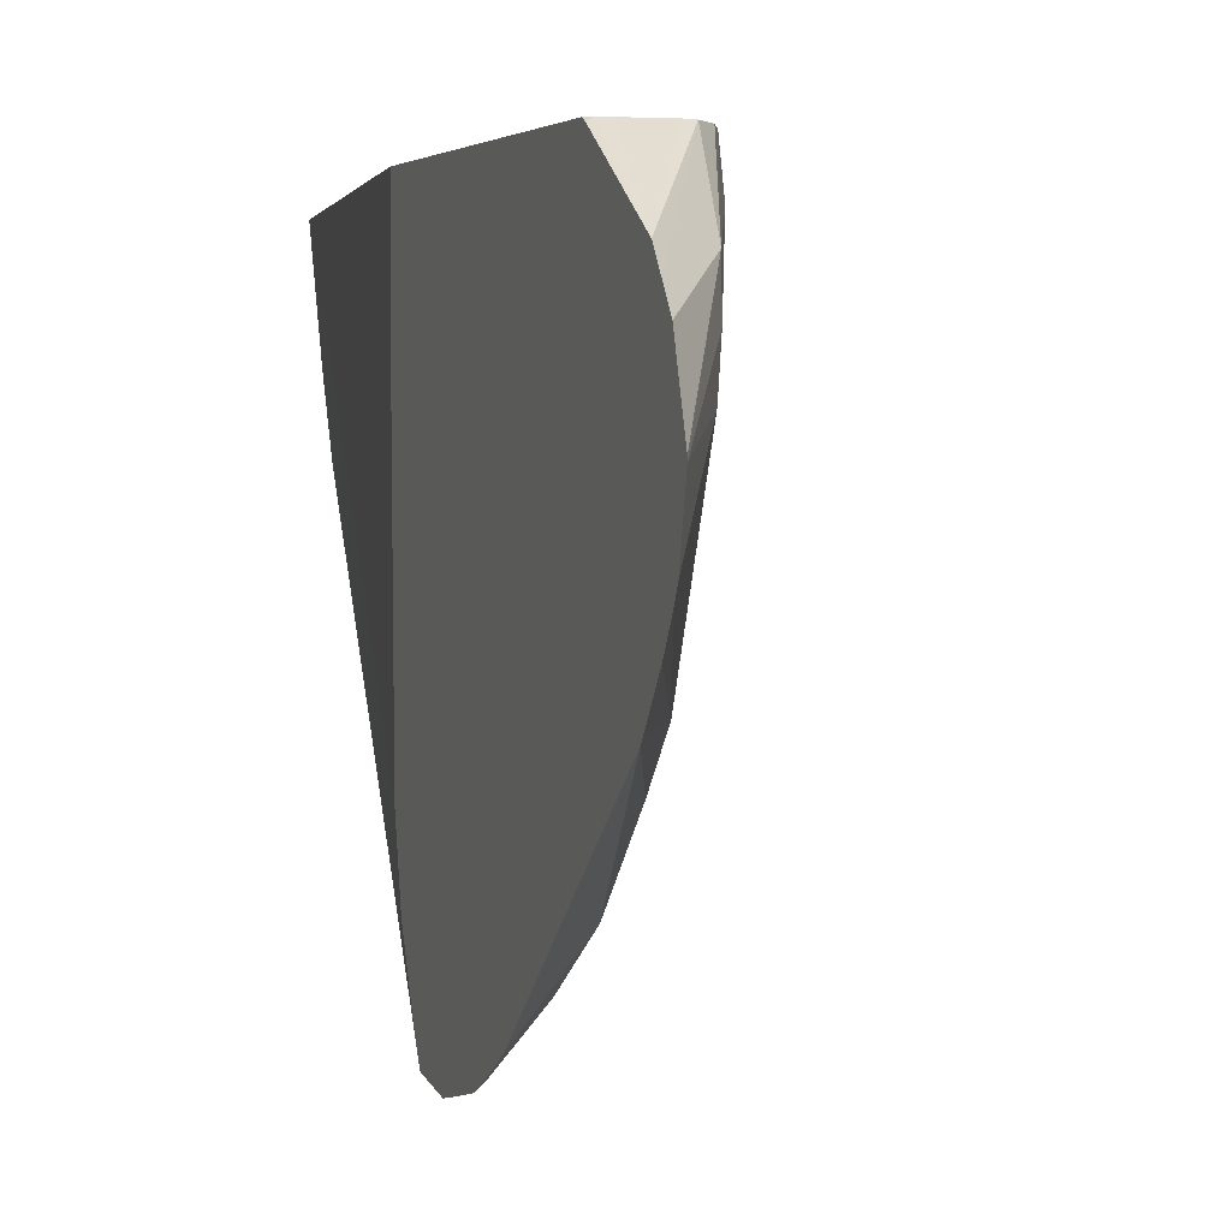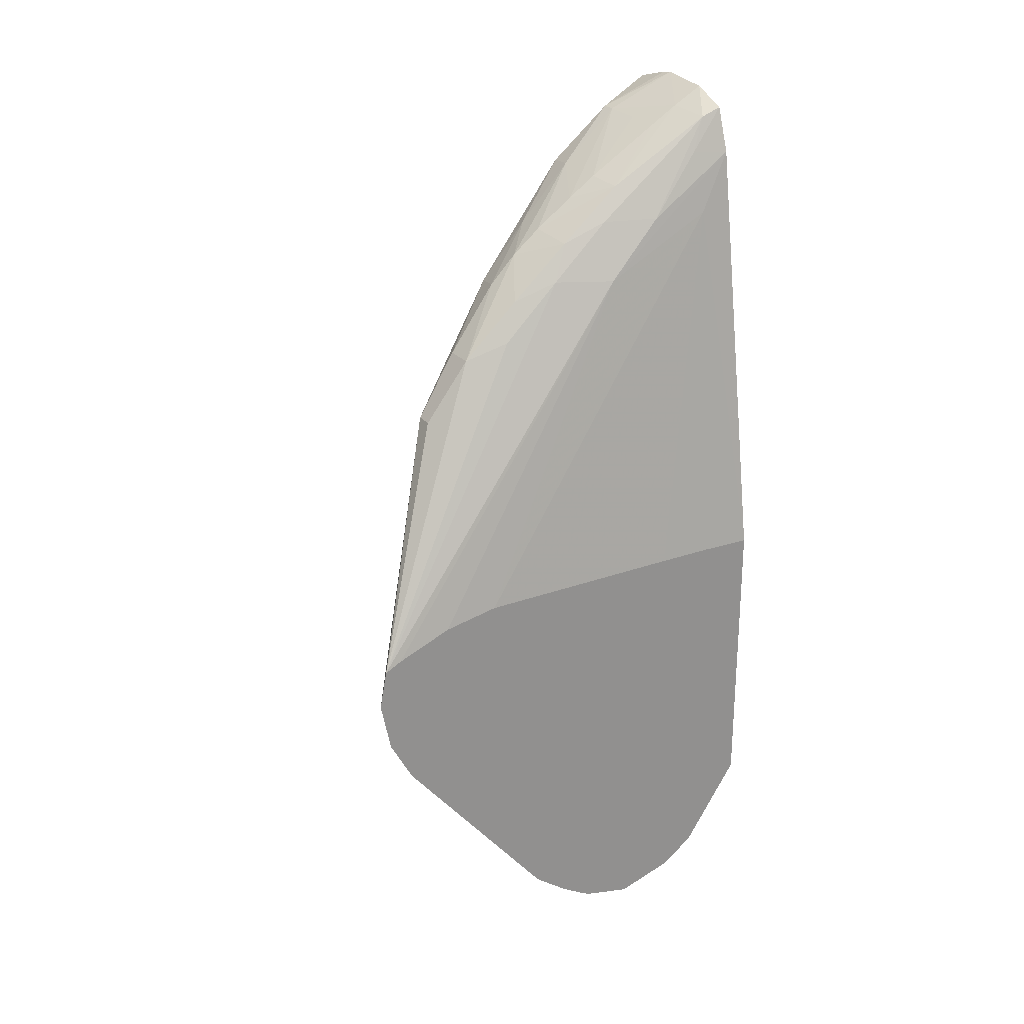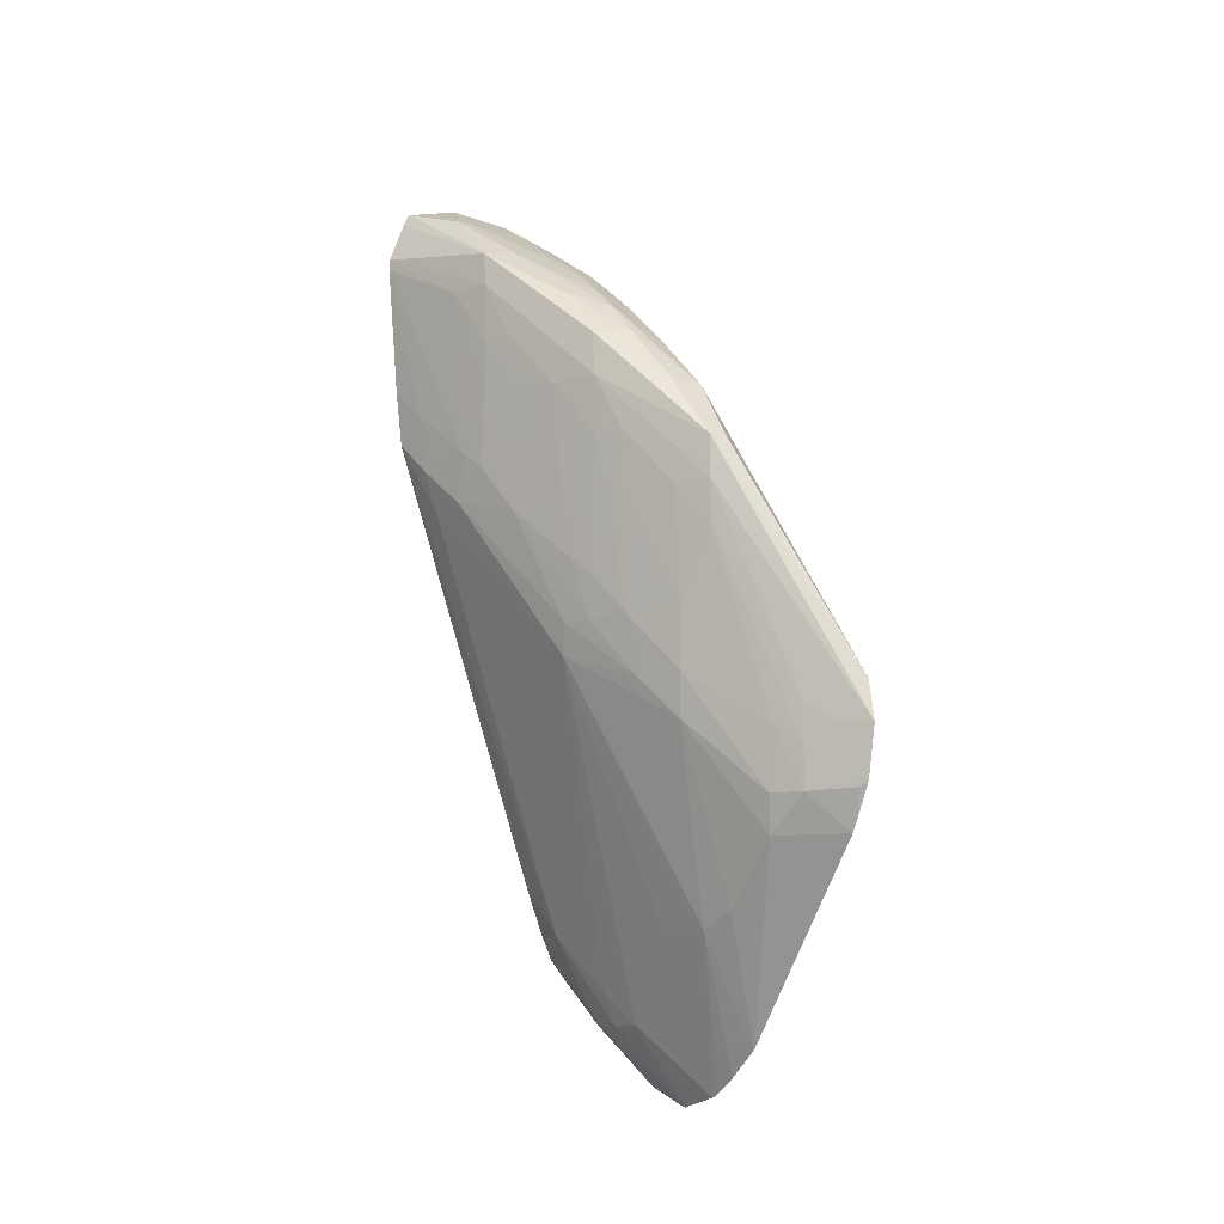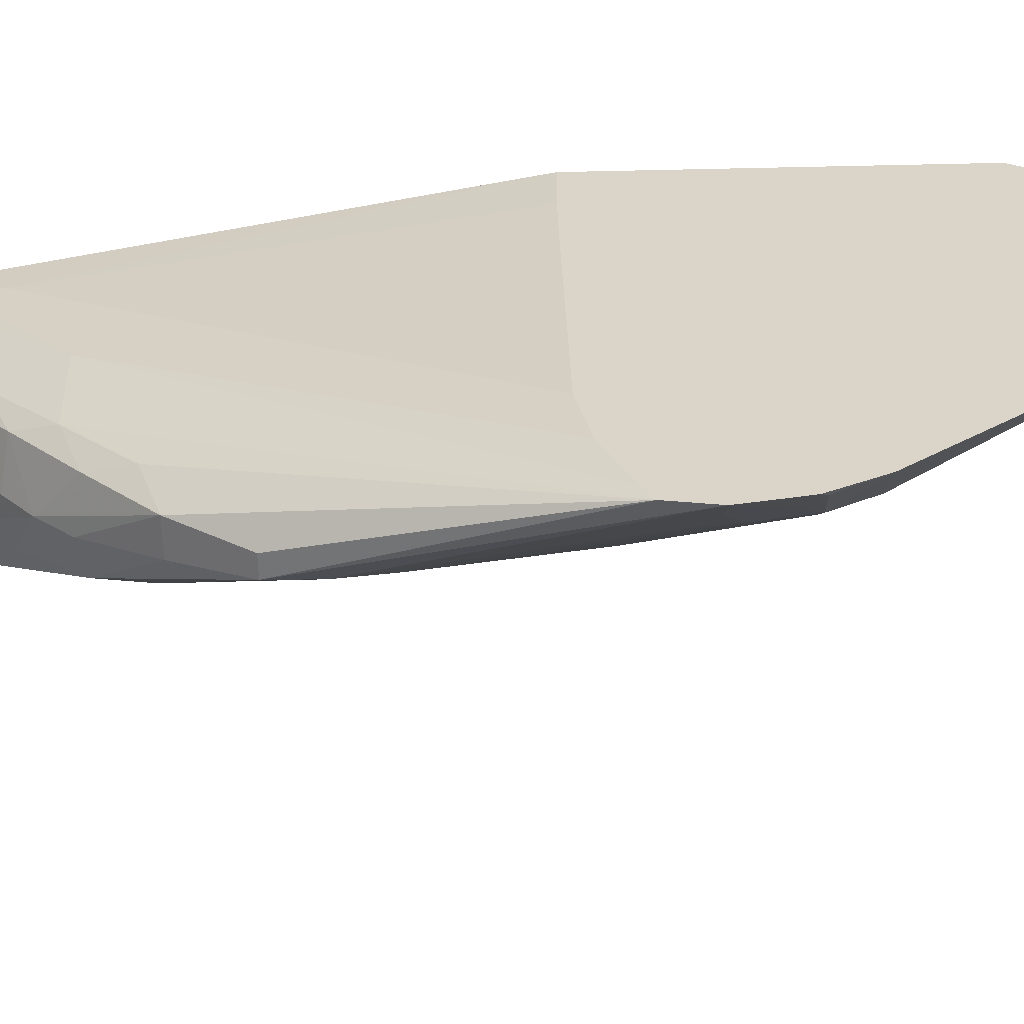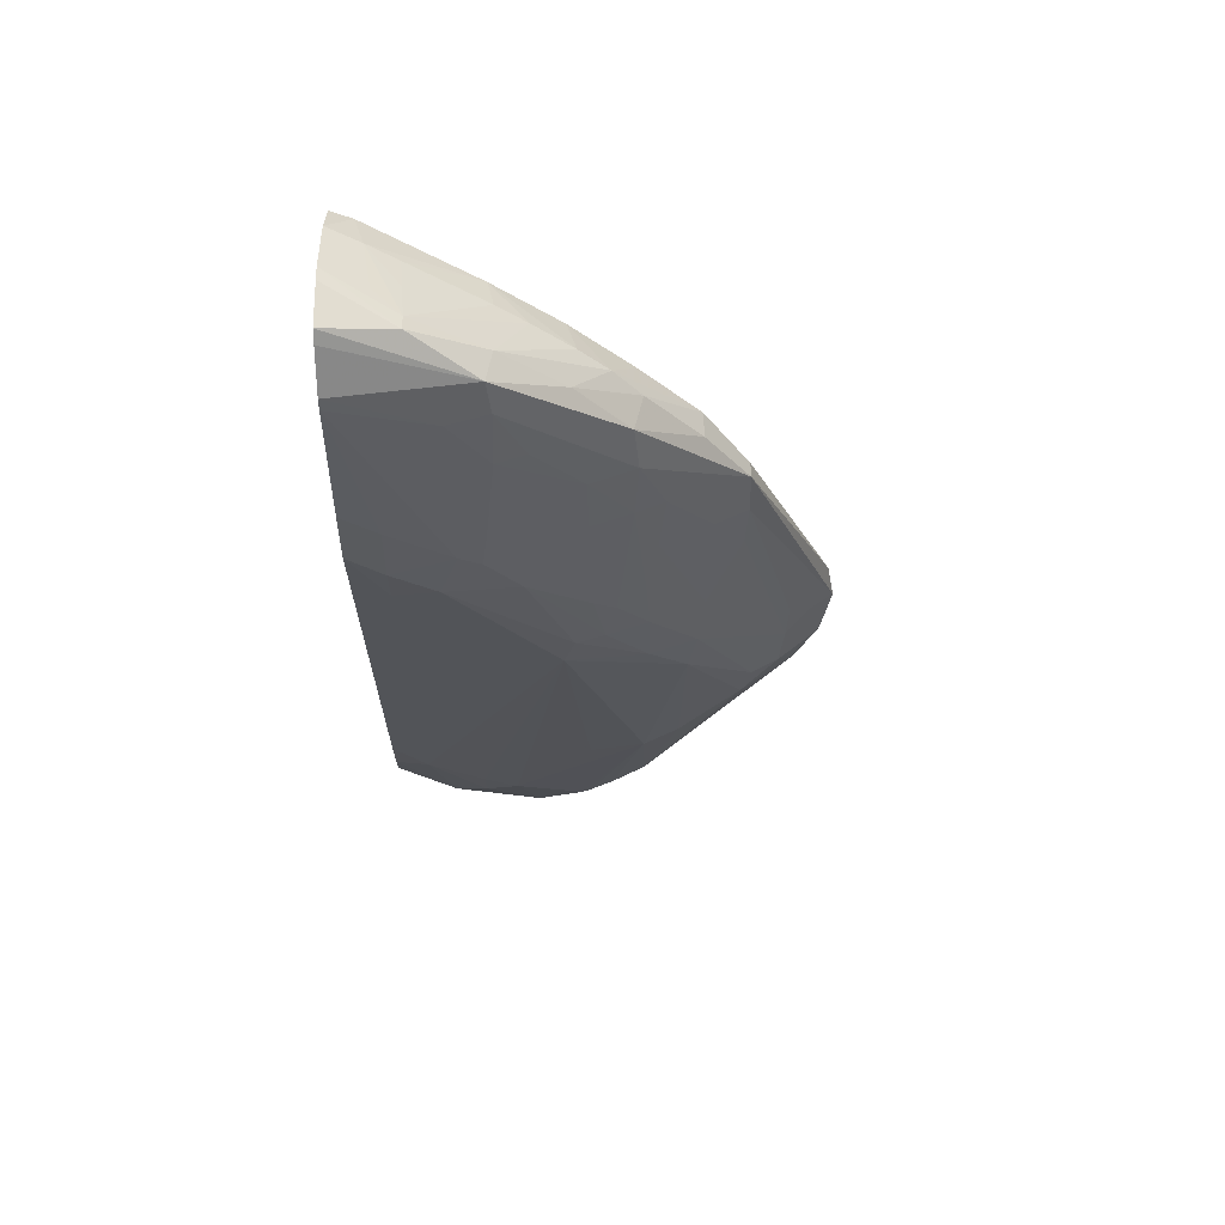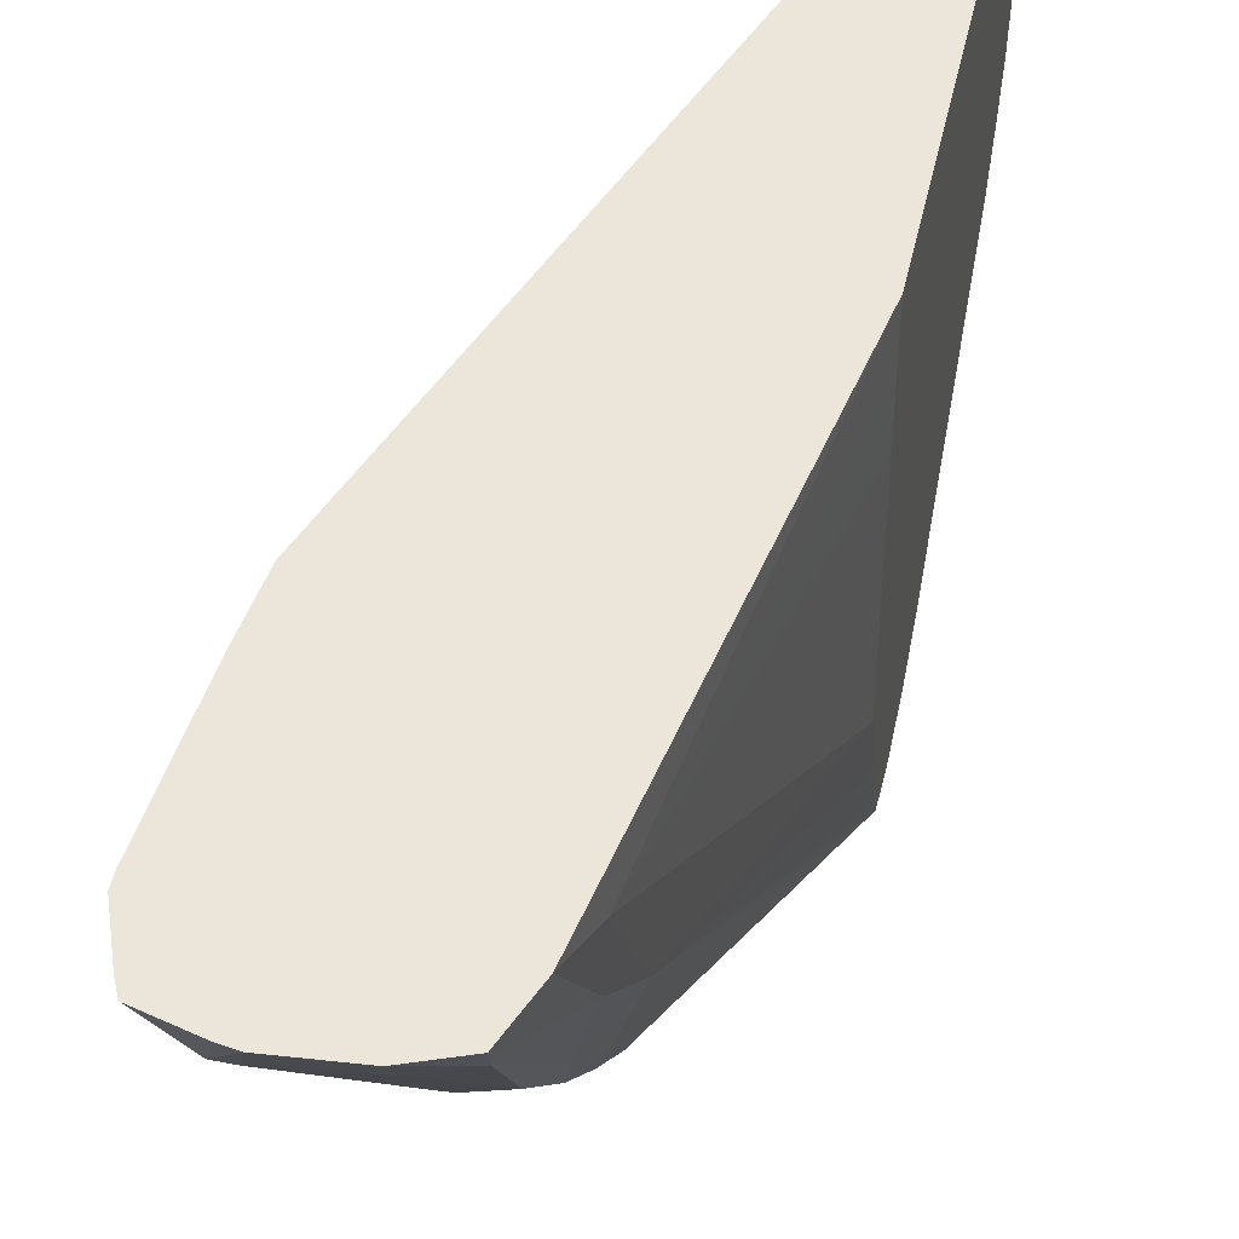
<metadata>
{"format":"obj","ext":"obj","renderer":"f3d","projection":"perspective","resolution":1024,"background":"white","views":[{"elev":2.2,"azim":160.7,"up":"+Y"},{"elev":24.7,"azim":61.3,"up":"+Z"},{"elev":-10.7,"azim":-31.2,"up":"+Z"},{"elev":-60.4,"azim":91.3,"up":"+Y"},{"elev":48.1,"azim":-90.9,"up":"+Z"},{"elev":48.0,"azim":12.4,"up":"+Y"}]}
</metadata>
<code>
v -0.01915 -0.04068 -0.2773
v -0.02026 -0.03937 -0.2772
v -0.02123 -0.03806 -0.2781
v -0.02107 -0.03783 -0.2803
v -0.01915 -0.04047 -0.2783
v -0.01915 -0.0403 -0.2753
v -0.02445 -0.03539 -0.2633
v -0.02447 -0.03541 -0.2654
v -0.02133 -0.03819 -0.2761
v -0.02435 -0.03527 -0.2677
v -0.02211 -0.03691 -0.2772
v -0.01939 -0.03981 -0.2802
v -0.01915 -0.04014 -0.2799
v -0.02199 -0.03634 -0.2803
v -0.02161 -0.03584 -0.2822
v -0.01915 -0.0389 -0.2822
v -0.01915 -0.03942 -0.2748
v -0.02197 -0.02478 -0.2565
v -0.02295 -0.02783 -0.2564
v -0.02277 -0.03091 -0.2593
v -0.02342 -0.03308 -0.2601
v -0.02351 -0.03539 -0.2633
v -0.02503 -0.03308 -0.2601
v -0.02758 -0.0298 -0.2572
v -0.02768 -0.03006 -0.2595
v -0.02684 -0.03136 -0.2625
v -0.02542 -0.0337 -0.2654
v -0.02497 -0.03396 -0.2685
v -0.02495 -0.03348 -0.2714
v -0.02478 -0.03318 -0.2743
v -0.01915 -0.03913 -0.2818
v -0.02455 -0.03275 -0.2766
v -0.02161 -0.03258 -0.2855
v -0.01915 -0.03084 -0.292
v -0.01915 -0.03655 -0.2736
v -0.02233 -0.01883 -0.2535
v -0.02287 -0.01709 -0.2505
v -0.02246 -0.0218 -0.2535
v -0.02326 -0.02464 -0.2535
v -0.01915 -0.0337 -0.273
v -0.02365 -0.0269 -0.2545
v -0.02352 -0.03005 -0.2573
v -0.02576 -0.02886 -0.2554
v -0.02576 -0.03027 -0.2569
v -0.02797 -0.0271 -0.2544
v -0.03041 -0.0236 -0.2518
v -0.03047 -0.02383 -0.2535
v -0.02753 -0.02987 -0.2625
v -0.02981 -0.02524 -0.2565
v -0.02867 -0.02775 -0.2595
v -0.02671 -0.03103 -0.2654
v -0.02624 -0.03072 -0.2714
v -0.02573 -0.03072 -0.2743
v -0.02731 -0.0265 -0.2729
v -0.02191 -0.03069 -0.2864
v -0.01915 -0.03064 -0.2921
v -0.01915 -0.02266 -0.2727
v -0.01915 -0.01971 -0.2727
v -0.01915 -0.01709 -0.2727
v -0.02373 -0.01709 -0.2482
v -0.02321 -0.01901 -0.2504
v -0.02377 -0.01814 -0.2486
v -0.02399 -0.02355 -0.2519
v -0.02576 -0.02737 -0.2542
v -0.02874 -0.02392 -0.2516
v -0.03032 -0.02041 -0.249
v -0.03162 -0.01709 -0.2478
v -0.03191 -0.01709 -0.2484
v -0.03271 -0.01709 -0.2506
v -0.03118 -0.0218 -0.2535
v -0.03038 -0.02376 -0.2565
v -0.0284 -0.02775 -0.2625
v -0.02811 -0.02775 -0.2654
v -0.02738 -0.02954 -0.2654
v -0.02667 -0.03048 -0.2683
v -0.02973 -0.02494 -0.2595
v -0.03022 -0.0233 -0.261
v -0.02967 -0.02448 -0.2622
v -0.02927 -0.02478 -0.2654
v -0.02729 -0.02932 -0.2673
v -0.02718 -0.02908 -0.2693
v -0.02706 -0.02855 -0.2714
v -0.02755 -0.02706 -0.2714
v -0.02327 -0.01883 -0.2862
v -0.02206 -0.0218 -0.2892
v -0.02135 -0.02356 -0.2908
v -0.02242 -0.02775 -0.2862
v -0.03045 -0.02105 -0.2644
v -0.03059 -0.01883 -0.2645
v -0.01915 -0.02725 -0.2943
v -0.01915 -0.02775 -0.2941
v -0.01915 -0.02897 -0.2933
v -0.01915 -0.01709 -0.2881
v -0.02576 -0.01709 -0.2474
v -0.02576 -0.01865 -0.2483
v -0.02576 -0.02388 -0.2516
v -0.02576 -0.02537 -0.2527
v -0.02576 -0.02014 -0.2492
v -0.02954 -0.02041 -0.249
v -0.0287 -0.01709 -0.2471
v -0.02938 -0.01709 -0.2472
v -0.03272 -0.01709 -0.2512
v -0.03098 -0.0218 -0.2565
v -0.03028 -0.02345 -0.2595
v -0.02774 -0.02796 -0.2683
v -0.03054 -0.02195 -0.2622
v -0.03014 -0.02303 -0.263
v -0.03077 -0.0218 -0.2595
v -0.02394 -0.01709 -0.284
v -0.02311 -0.01709 -0.2862
v -0.02141 -0.0201 -0.2909
v -0.02143 -0.0218 -0.2909
v -0.03182 -0.01709 -0.2607
v -0.01915 -0.02477 -0.2949
v -0.03124 -0.01883 -0.2625
v -0.01915 -0.01713 -0.2882
v -0.01938 -0.01709 -0.2883
v -0.02862 -0.0191 -0.2483
v -0.02756 -0.02028 -0.2491
v -0.03215 -0.01709 -0.2578
v -0.03158 -0.01883 -0.2595
v -0.02256 -0.01709 -0.2874
v -0.02182 -0.01709 -0.2883
v -0.01915 -0.02093 -0.2933
v -0.01915 -0.0218 -0.294
v -0.01915 -0.02461 -0.2948
v -0.03196 -0.01709 -0.2595
v -0.01915 -0.01721 -0.2883
v -0.01982 -0.01709 -0.2884
v -0.01915 -0.02003 -0.2927
v -0.02139 -0.01709 -0.2885
f 1 2 3
f 1 3 4
f 1 4 5
f 1 5 13
f 1 13 31
f 1 31 16
f 1 16 34
f 1 34 56
f 1 56 92
f 1 92 91
f 1 91 90
f 1 90 114
f 1 114 126
f 1 126 125
f 1 125 124
f 1 124 130
f 1 130 128
f 1 128 116
f 1 116 93
f 1 93 59
f 1 59 58
f 1 58 57
f 1 57 40
f 1 40 35
f 1 35 17
f 1 17 6
f 1 6 7
f 1 7 8
f 1 8 2
f 2 8 9
f 2 9 3
f 3 9 10
f 3 10 11
f 3 11 4
f 4 12 13
f 4 13 5
f 4 11 14
f 4 14 15
f 4 15 16
f 4 16 12
f 6 17 18
f 6 18 19
f 6 19 20
f 6 20 21
f 6 21 22
f 6 22 7
f 7 22 21
f 7 21 23
f 7 23 24
f 7 24 25
f 7 25 8
f 8 25 26
f 8 26 27
f 8 27 10
f 8 10 9
f 10 27 28
f 10 28 29
f 10 29 30
f 10 30 11
f 11 30 14
f 12 16 31
f 12 31 13
f 14 30 32
f 14 32 15
f 15 33 34
f 15 34 16
f 15 32 33
f 17 35 18
f 18 36 37
f 18 37 38
f 18 38 39
f 18 39 19
f 18 35 40
f 18 40 36
f 19 39 41
f 19 41 42
f 19 42 20
f 20 42 21
f 21 42 43
f 21 43 44
f 21 44 23
f 23 44 24
f 24 44 45
f 24 45 46
f 24 46 47
f 24 47 25
f 25 48 26
f 25 47 49
f 25 49 50
f 25 50 48
f 26 51 27
f 26 48 51
f 27 51 29
f 27 29 28
f 29 52 30
f 29 51 52
f 30 52 53
f 30 53 32
f 32 53 54
f 32 54 55
f 32 55 33
f 33 55 34
f 34 55 56
f 36 40 57
f 36 57 58
f 36 58 59
f 36 59 37
f 37 60 61
f 37 61 38
f 37 59 93
f 37 93 117
f 37 117 129
f 37 129 131
f 37 131 123
f 37 123 122
f 37 122 110
f 37 110 109
f 37 109 113
f 37 113 127
f 37 127 120
f 37 120 102
f 37 102 69
f 37 69 68
f 37 68 67
f 37 67 101
f 37 101 100
f 37 100 94
f 37 94 60
f 38 61 62
f 38 62 39
f 39 62 63
f 39 63 41
f 41 43 42
f 41 63 64
f 41 64 43
f 43 64 65
f 43 65 45
f 43 45 44
f 45 65 46
f 46 65 66
f 46 66 67
f 46 67 68
f 46 68 69
f 46 69 47
f 47 69 70
f 47 70 71
f 47 71 49
f 48 50 72
f 48 72 73
f 48 73 74
f 48 74 75
f 48 75 51
f 49 71 50
f 50 71 76
f 50 76 77
f 50 77 78
f 50 78 79
f 50 79 72
f 51 75 52
f 52 75 80
f 52 80 81
f 52 81 82
f 52 82 53
f 53 82 83
f 53 83 54
f 54 84 85
f 54 85 86
f 54 86 87
f 54 87 55
f 54 83 88
f 54 88 89
f 54 89 84
f 55 87 86
f 55 86 90
f 55 90 91
f 55 91 92
f 55 92 56
f 60 94 62
f 60 62 61
f 62 94 95
f 62 95 63
f 63 96 97
f 63 97 64
f 63 95 98
f 63 98 96
f 64 97 65
f 65 99 66
f 65 97 99
f 66 99 100
f 66 100 101
f 66 101 67
f 69 102 70
f 70 102 103
f 70 103 77
f 70 77 104
f 70 104 71
f 71 104 76
f 72 79 73
f 73 79 105
f 73 105 80
f 73 80 74
f 74 80 75
f 76 104 77
f 77 106 107
f 77 107 79
f 77 79 78
f 77 103 108
f 77 108 106
f 79 107 88
f 79 88 83
f 79 83 82
f 79 82 105
f 80 105 81
f 81 105 82
f 84 109 110
f 84 110 111
f 84 111 112
f 84 112 85
f 84 89 113
f 84 113 109
f 85 112 86
f 86 112 114
f 86 114 90
f 88 107 106
f 88 106 115
f 88 115 89
f 89 115 113
f 93 116 117
f 94 100 95
f 95 118 99
f 95 99 119
f 95 119 98
f 95 100 118
f 96 98 119
f 96 119 99
f 96 99 97
f 99 118 100
f 102 120 121
f 102 121 106
f 102 106 108
f 102 108 103
f 106 121 115
f 110 122 111
f 111 122 123
f 111 123 124
f 111 124 125
f 111 125 126
f 111 126 114
f 111 114 112
f 113 115 127
f 115 121 120
f 115 120 127
f 116 128 117
f 117 128 130
f 117 130 129
f 123 131 130
f 123 130 124
f 129 130 131

</code>
